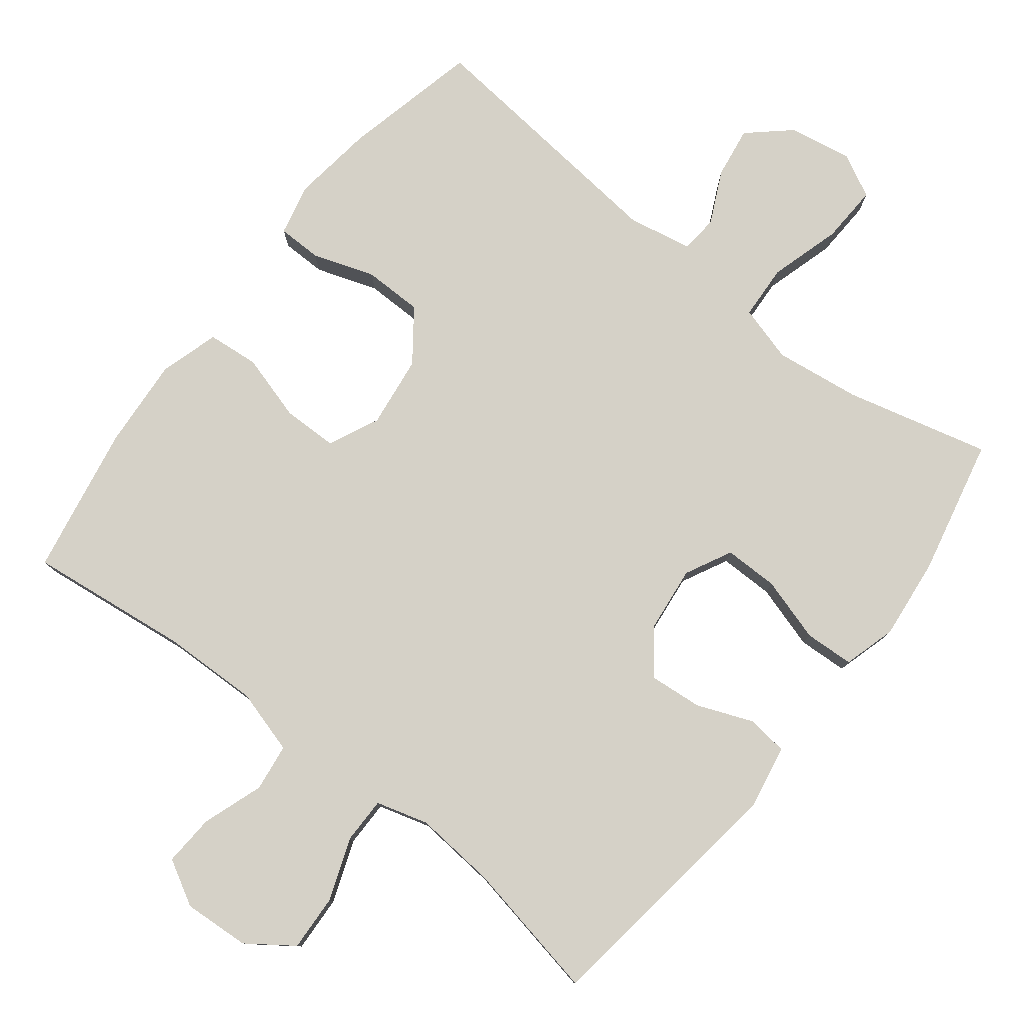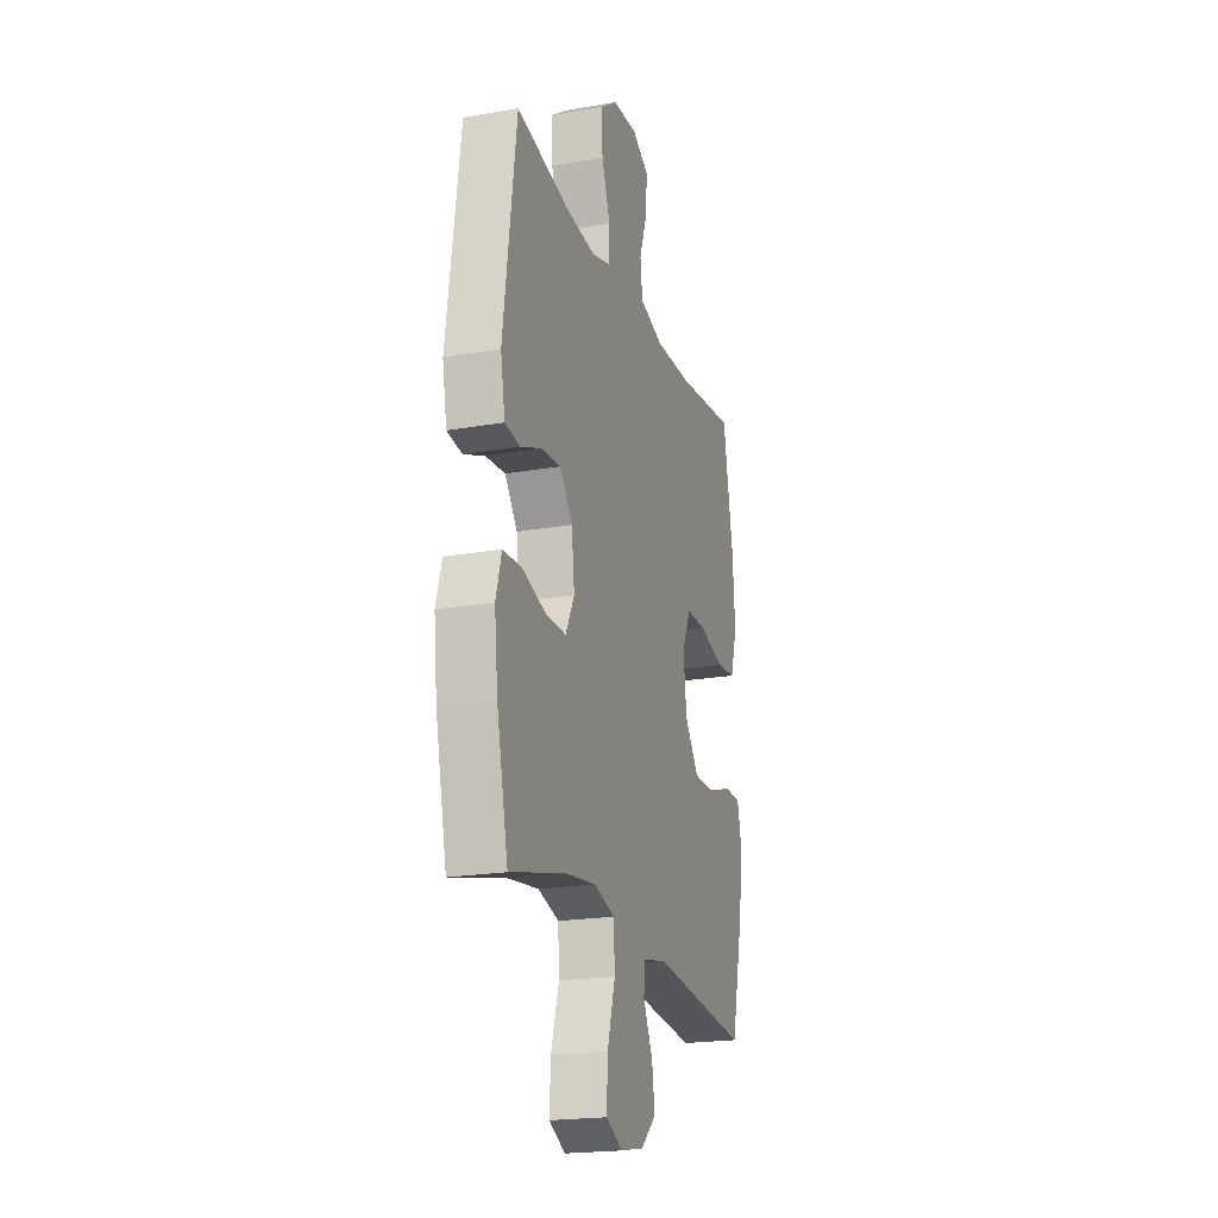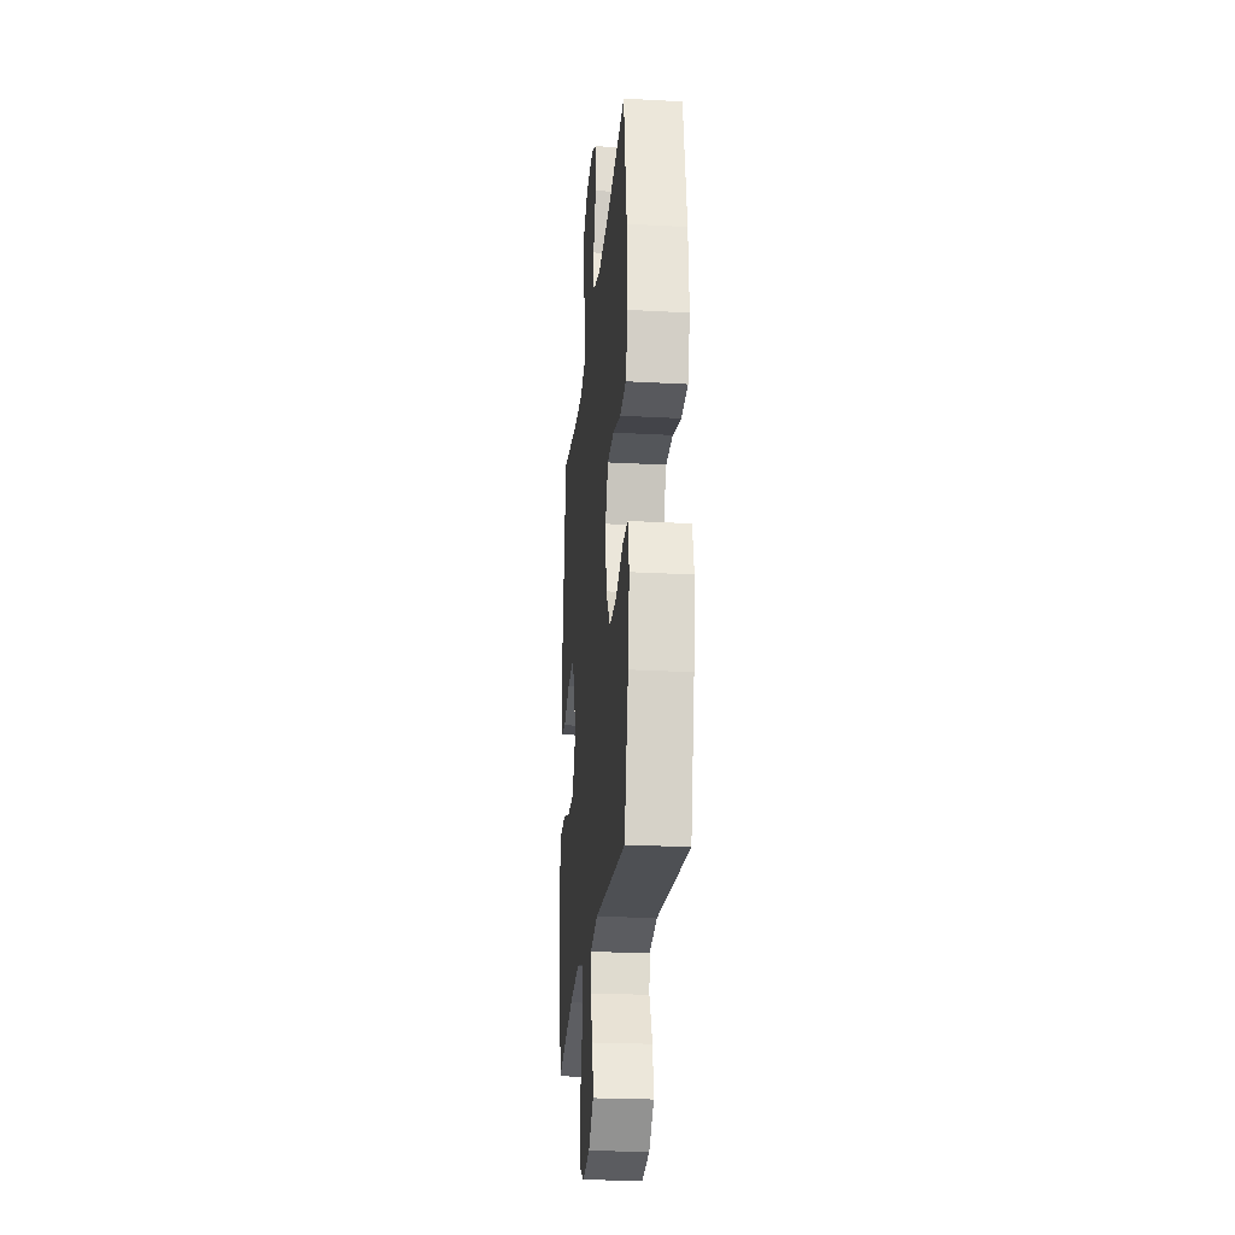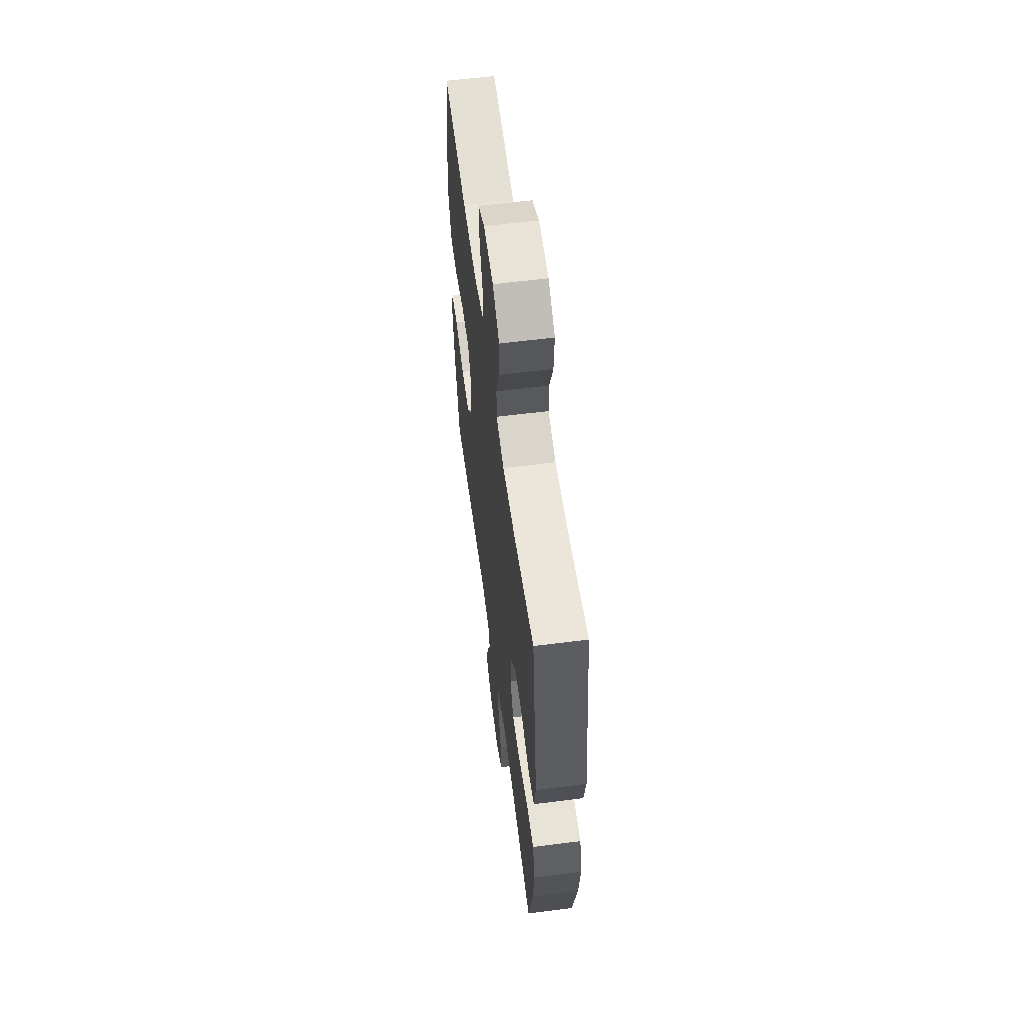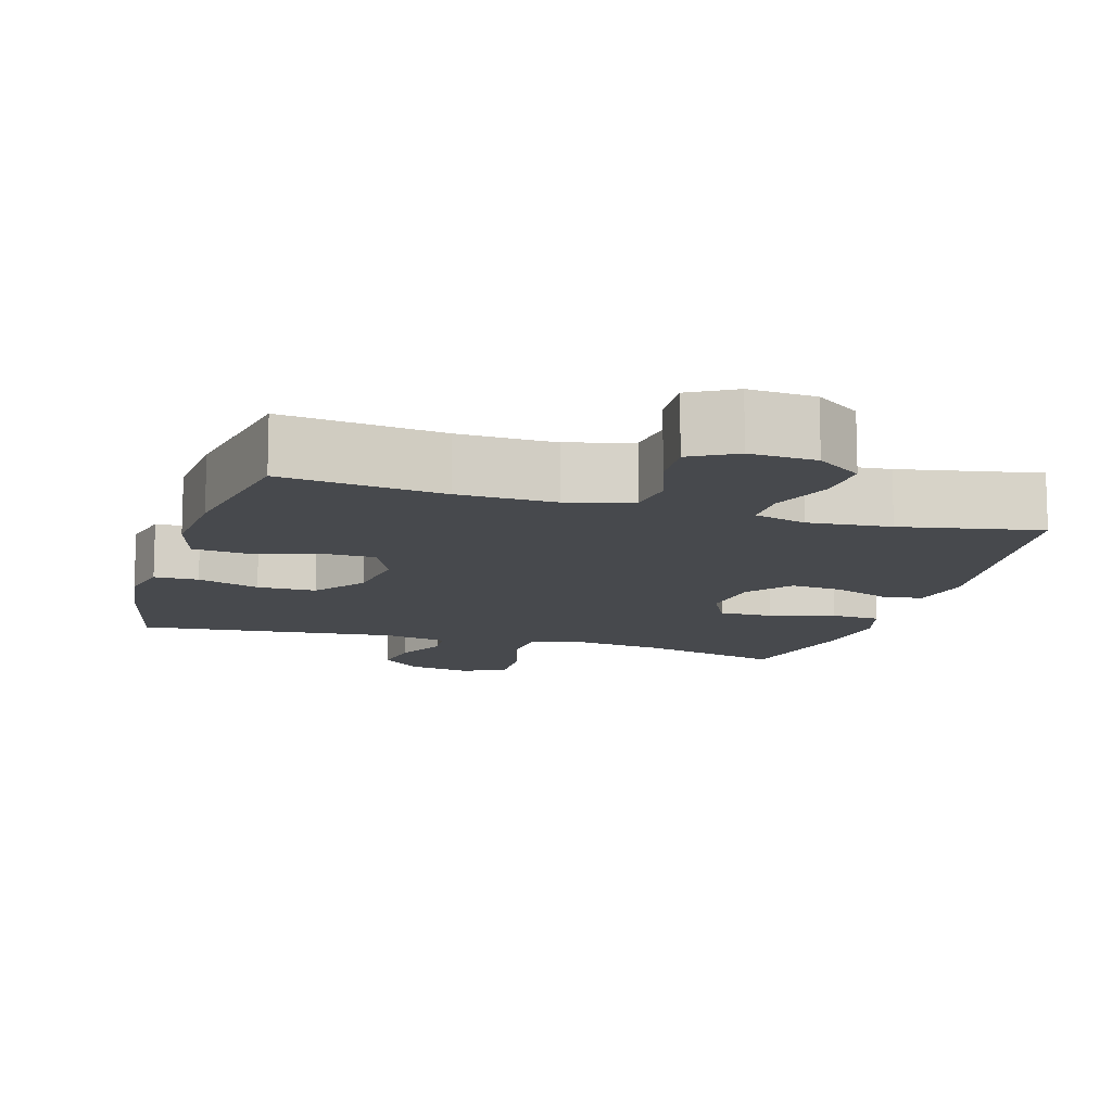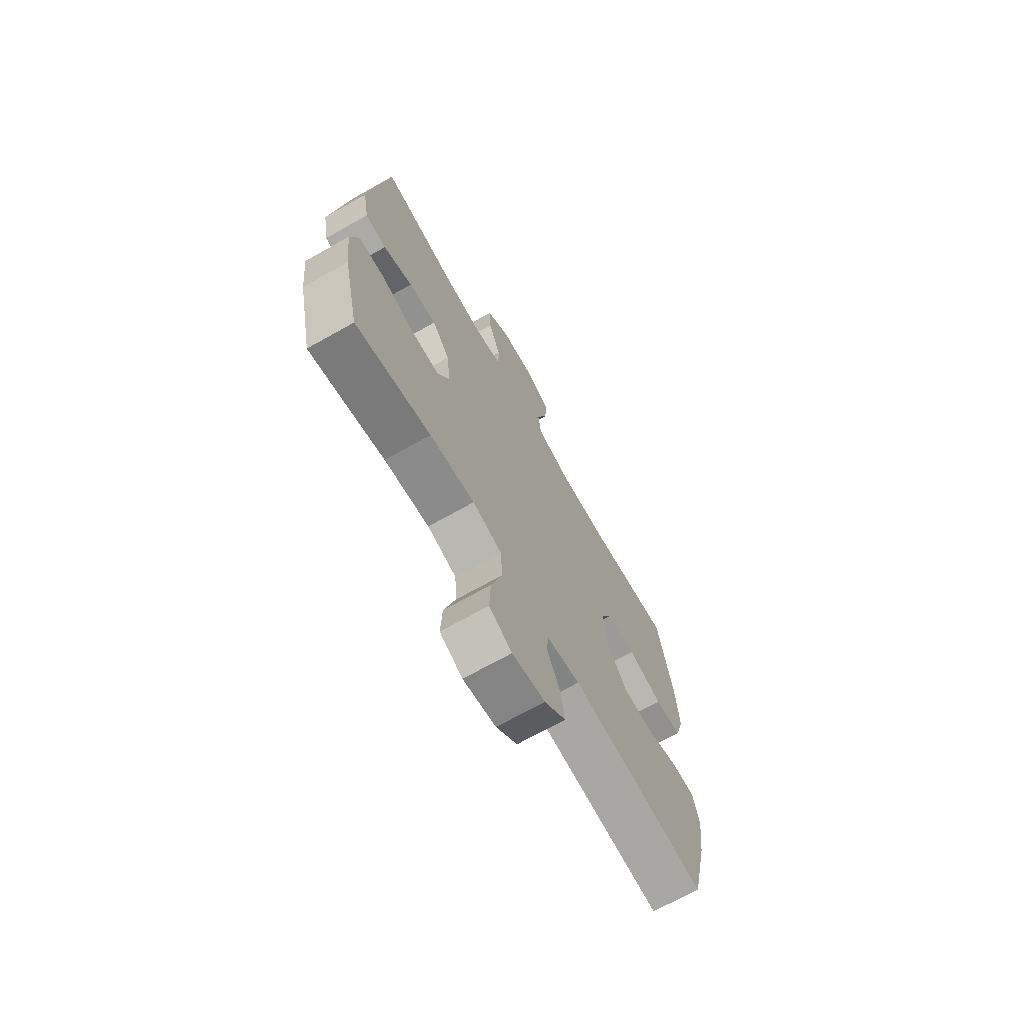
<metadata>
{"format":"obj","ext":"obj","renderer":"f3d","projection":"perspective","resolution":1024,"background":"white","views":[{"elev":79.0,"azim":38.0,"up":"+Y"},{"elev":-20.7,"azim":107.5,"up":"+Z"},{"elev":-24.5,"azim":-95.2,"up":"+Z"},{"elev":59.2,"azim":82.5,"up":"+Z"},{"elev":-12.1,"azim":-16.7,"up":"+Y"},{"elev":-70.1,"azim":119.4,"up":"+Z"}]}
</metadata>
<code>
o path304_path304.001
v 0.3012 0.0375 0.4571
v 0.1849 0.0375 0.4469
v 0.1109 0.0375 0.4681
v 0.111 0.0375 0.5336
v 0.1433 0.0375 0.6214
v 0.1474 0.0375 0.7011
v 0.08286 0.0375 0.747
v -0.01099 0.0375 0.7527
v -0.07496 0.0375 0.7169
v -0.07032 0.0375 0.6435
v -0.04043 0.0375 0.5579
v -0.04917 0.0375 0.4907
v -0.1403 0.0375 0.4643
v -0.2772 0.0375 0.4678
v -0.5047 0.0375 0.4948
v -0.5432 0.0375 0.2825
v -0.5524 0.0375 0.1551
v -0.5272 0.0375 0.07094
v -0.4545 0.0375 0.06411
v -0.3607 0.0375 0.09138
v -0.2825 0.0375 0.09029
v -0.2494 0.0375 0.01887
v -0.2623 0.0375 -0.08282
v -0.3153 0.0375 -0.1542
v -0.3984 0.0375 -0.1549
v -0.486 0.0375 -0.1253
v -0.5484 0.0375 -0.126
v -0.565 0.0375 -0.1993
v -0.5497 0.0375 -0.3141
v -0.5047 0.0375 -0.5071
v -0.136 0.0375 -0.4702
v -0.04558 0.0375 -0.4876
v -0.04036 0.0375 -0.5408
v -0.0758 0.0375 -0.6145
v -0.08682 0.0375 -0.6872
v -0.0289 0.0375 -0.7387
v 0.06019 0.0375 -0.755
v 0.1221 0.0375 -0.7234
v 0.1182 0.0375 -0.6407
v 0.08847 0.0375 -0.5397
v 0.09269 0.0375 -0.4626
v 0.1721 0.0375 -0.4399
v 0.2937 0.0375 -0.4558
v 0.497 0.0375 -0.5071
v 0.5401 0.0375 -0.3142
v 0.5527 0.0375 -0.1989
v 0.5312 0.0375 -0.1239
v 0.4618 0.0375 -0.1203
v 0.3707 0.0375 -0.1477
v 0.2939 0.0375 -0.1481
v 0.2606 0.0375 -0.0825
v 0.2711 0.0375 0.01024
v 0.3187 0.0375 0.07209
v 0.3936 0.0375 0.06531
v 0.4726 0.0375 0.03357
v 0.5297 0.0375 0.0409
v 0.5463 0.0375 0.1312
v 0.497 0.0375 0.4948
v 0.3012 -0.0375 0.4571
v 0.1849 -0.0375 0.4469
v 0.1109 -0.0375 0.4681
v 0.111 -0.0375 0.5336
v 0.1433 -0.0375 0.6214
v 0.1474 -0.0375 0.7011
v 0.08286 -0.0375 0.747
v -0.01099 -0.0375 0.7527
v -0.07496 -0.0375 0.7169
v -0.07032 -0.0375 0.6435
v -0.04043 -0.0375 0.5579
v -0.04917 -0.0375 0.4907
v -0.1403 -0.0375 0.4643
v -0.2772 -0.0375 0.4678
v -0.5047 -0.0375 0.4948
v -0.5432 -0.0375 0.2825
v -0.5524 -0.0375 0.1551
v -0.5272 -0.0375 0.07094
v -0.4545 -0.0375 0.06411
v -0.3607 -0.0375 0.09138
v -0.2825 -0.0375 0.09029
v -0.2494 -0.0375 0.01887
v -0.2623 -0.0375 -0.08282
v -0.3153 -0.0375 -0.1542
v -0.3984 -0.0375 -0.1549
v -0.486 -0.0375 -0.1253
v -0.5484 -0.0375 -0.126
v -0.565 -0.0375 -0.1993
v -0.5497 -0.0375 -0.3141
v -0.5047 -0.0375 -0.5071
v -0.136 -0.0375 -0.4702
v -0.04558 -0.0375 -0.4876
v -0.04036 -0.0375 -0.5408
v -0.0758 -0.0375 -0.6145
v -0.08682 -0.0375 -0.6872
v -0.0289 -0.0375 -0.7387
v 0.06019 -0.0375 -0.755
v 0.1221 -0.0375 -0.7234
v 0.1182 -0.0375 -0.6407
v 0.08847 -0.0375 -0.5397
v 0.09269 -0.0375 -0.4626
v 0.1721 -0.0375 -0.4399
v 0.2937 -0.0375 -0.4558
v 0.497 -0.0375 -0.5071
v 0.5401 -0.0375 -0.3142
v 0.5527 -0.0375 -0.1989
v 0.5312 -0.0375 -0.1239
v 0.4618 -0.0375 -0.1203
v 0.3707 -0.0375 -0.1477
v 0.2939 -0.0375 -0.1481
v 0.2606 -0.0375 -0.0825
v 0.2711 -0.0375 0.01024
v 0.3187 -0.0375 0.07209
v 0.3936 -0.0375 0.06531
v 0.4726 -0.0375 0.03357
v 0.5297 -0.0375 0.0409
v 0.5463 -0.0375 0.1312
v 0.497 -0.0375 0.4948
v 0.5401 0.0375 -0.3142
v 0.5527 0.0375 -0.1989
v 0.5312 0.0375 -0.1239
v 0.5312 0.0375 -0.1239
v 0.5297 0.0375 0.0409
v 0.5297 0.0375 0.0409
v 0.5463 0.0375 0.1312
v 0.4618 0.0375 -0.1203
v 0.4726 0.0375 0.03357
v 0.497 0.0375 -0.5071
v 0.497 0.0375 -0.5071
v 0.497 0.0375 0.4948
v 0.497 0.0375 0.4948
v 0.3936 0.0375 0.06531
v 0.3707 0.0375 -0.1477
v 0.3012 0.0375 0.4571
v 0.2937 0.0375 -0.4558
v 0.3187 0.0375 0.07209
v 0.2939 0.0375 -0.1481
v 0.2939 0.0375 -0.1481
v 0.2711 0.0375 0.01024
v 0.1849 0.0375 0.4469
v 0.2606 0.0375 -0.0825
v 0.1721 0.0375 -0.4399
v 0.1109 0.0375 0.4681
v 0.1109 0.0375 0.4681
v 0.09269 0.0375 -0.4626
v 0.09269 0.0375 -0.4626
v 0.1433 0.0375 0.6214
v 0.1474 0.0375 0.7011
v 0.08286 0.0375 0.747
v 0.111 0.0375 0.5336
v 0.06019 0.0375 -0.755
v 0.1221 0.0375 -0.7234
v 0.1221 0.0375 -0.7234
v 0.1182 0.0375 -0.6407
v 0.08847 0.0375 -0.5397
v -0.01099 0.0375 0.7527
v -0.0289 0.0375 -0.7387
v -0.07496 0.0375 0.7169
v -0.07496 0.0375 0.7169
v -0.08682 0.0375 -0.6872
v -0.0758 0.0375 -0.6145
v -0.04036 0.0375 -0.5408
v -0.04558 0.0375 -0.4876
v -0.04558 0.0375 -0.4876
v -0.04043 0.0375 0.5579
v -0.04917 0.0375 0.4907
v -0.04917 0.0375 0.4907
v -0.07032 0.0375 0.6435
v -0.136 0.0375 -0.4702
v -0.1403 0.0375 0.4643
v -0.2772 0.0375 0.4678
v -0.2494 0.0375 0.01887
v -0.2623 0.0375 -0.08282
v -0.2825 0.0375 0.09029
v -0.2825 0.0375 0.09029
v -0.3153 0.0375 -0.1542
v -0.3607 0.0375 0.09138
v -0.3984 0.0375 -0.1549
v -0.4545 0.0375 0.06411
v -0.486 0.0375 -0.1253
v -0.5047 0.0375 -0.5071
v -0.5047 0.0375 -0.5071
v -0.5272 0.0375 0.07094
v -0.5272 0.0375 0.07094
v -0.5047 0.0375 0.4948
v -0.5047 0.0375 0.4948
v -0.5484 0.0375 -0.126
v -0.5484 0.0375 -0.126
v -0.5432 0.0375 0.2825
v -0.5497 0.0375 -0.3141
v -0.5524 0.0375 0.1551
v -0.565 0.0375 -0.1993
v 0.5401 -0.0375 -0.3142
v 0.5527 -0.0375 -0.1989
v 0.5312 -0.0375 -0.1239
v 0.5312 -0.0375 -0.1239
v 0.5297 -0.0375 0.0409
v 0.5297 -0.0375 0.0409
v 0.5463 -0.0375 0.1312
v 0.4618 -0.0375 -0.1203
v 0.4726 -0.0375 0.03357
v 0.497 -0.0375 -0.5071
v 0.497 -0.0375 -0.5071
v 0.497 -0.0375 0.4948
v 0.497 -0.0375 0.4948
v 0.3936 -0.0375 0.06531
v 0.3707 -0.0375 -0.1477
v 0.3012 -0.0375 0.4571
v 0.2937 -0.0375 -0.4558
v 0.3187 -0.0375 0.07209
v 0.2939 -0.0375 -0.1481
v 0.2939 -0.0375 -0.1481
v 0.2711 -0.0375 0.01024
v 0.1849 -0.0375 0.4469
v 0.2606 -0.0375 -0.0825
v 0.1721 -0.0375 -0.4399
v 0.1109 -0.0375 0.4681
v 0.1109 -0.0375 0.4681
v 0.09269 -0.0375 -0.4626
v 0.09269 -0.0375 -0.4626
v 0.1433 -0.0375 0.6214
v 0.1474 -0.0375 0.7011
v 0.08286 -0.0375 0.747
v 0.111 -0.0375 0.5336
v 0.06019 -0.0375 -0.755
v 0.1221 -0.0375 -0.7234
v 0.1221 -0.0375 -0.7234
v 0.1182 -0.0375 -0.6407
v 0.08847 -0.0375 -0.5397
v -0.01099 -0.0375 0.7527
v -0.0289 -0.0375 -0.7387
v -0.07496 -0.0375 0.7169
v -0.07496 -0.0375 0.7169
v -0.08682 -0.0375 -0.6872
v -0.0758 -0.0375 -0.6145
v -0.04036 -0.0375 -0.5408
v -0.04558 -0.0375 -0.4876
v -0.04558 -0.0375 -0.4876
v -0.04043 -0.0375 0.5579
v -0.04917 -0.0375 0.4907
v -0.04917 -0.0375 0.4907
v -0.07032 -0.0375 0.6435
v -0.136 -0.0375 -0.4702
v -0.1403 -0.0375 0.4643
v -0.2772 -0.0375 0.4678
v -0.2494 -0.0375 0.01887
v -0.2623 -0.0375 -0.08282
v -0.2825 -0.0375 0.09029
v -0.2825 -0.0375 0.09029
v -0.3153 -0.0375 -0.1542
v -0.3607 -0.0375 0.09138
v -0.3984 -0.0375 -0.1549
v -0.4545 -0.0375 0.06411
v -0.486 -0.0375 -0.1253
v -0.5047 -0.0375 -0.5071
v -0.5047 -0.0375 -0.5071
v -0.5272 -0.0375 0.07094
v -0.5272 -0.0375 0.07094
v -0.5047 -0.0375 0.4948
v -0.5047 -0.0375 0.4948
v -0.5484 -0.0375 -0.126
v -0.5484 -0.0375 -0.126
v -0.5432 -0.0375 0.2825
v -0.5497 -0.0375 -0.3141
v -0.5524 -0.0375 0.1551
v -0.565 -0.0375 -0.1993
f 205 192 198
f 220 221 219
f 262 248 250
f 191 205 207
f 219 221 240
f 241 248 253
f 207 209 214
f 212 208 206
f 226 229 223
f 238 246 215
f 264 252 259
f 242 246 238
f 198 192 193
f 228 240 221
f 227 235 234
f 209 207 205
f 217 235 227
f 219 237 222
f 202 206 197
f 237 238 222
f 206 208 204
f 208 212 211
f 234 233 226
f 206 204 197
f 243 246 242
f 214 209 217
f 261 249 243
f 263 249 261
f 217 245 235
f 240 228 230
f 215 246 244
f 249 263 251
f 192 205 191
f 253 248 262
f 243 249 246
f 213 244 245
f 229 233 232
f 241 245 248
f 222 238 215
f 235 245 241
f 213 217 209
f 261 243 257
f 264 250 252
f 211 215 244
f 262 250 264
f 191 207 200
f 195 197 199
f 227 234 226
f 219 240 237
f 251 263 255
f 199 197 204
f 215 211 212
f 229 226 233
f 226 223 224
f 213 245 217
f 211 244 213
f 45 46 104 103
f 46 120 194 104
f 122 57 115 196
f 47 48 106 105
f 55 56 114 113
f 127 45 103 201
f 57 129 203 115
f 54 55 113 112
f 48 49 107 106
f 58 1 59 116
f 43 44 102 101
f 53 54 112 111
f 49 136 210 107
f 52 53 111 110
f 1 2 60 59
f 50 51 109 108
f 42 43 101 100
f 51 52 110 109
f 2 142 216 60
f 144 42 100 218
f 5 6 64 63
f 6 7 65 64
f 4 5 63 62
f 37 151 225 95
f 38 39 97 96
f 39 40 98 97
f 3 4 62 61
f 40 41 99 98
f 7 8 66 65
f 36 37 95 94
f 8 157 231 66
f 35 36 94 93
f 34 35 93 92
f 33 34 92 91
f 162 33 91 236
f 11 165 239 69
f 10 11 69 68
f 9 10 68 67
f 31 32 90 89
f 12 13 71 70
f 13 14 72 71
f 22 23 81 80
f 173 22 80 247
f 23 24 82 81
f 20 21 79 78
f 24 25 83 82
f 19 20 78 77
f 25 26 84 83
f 180 31 89 254
f 182 19 77 256
f 14 184 258 72
f 26 186 260 84
f 15 16 74 73
f 29 30 88 87
f 17 18 76 75
f 16 17 75 74
f 28 29 87 86
f 27 28 86 85
f 131 124 118
f 146 145 147
f 188 176 174
f 117 133 131
f 145 166 147
f 167 179 174
f 133 140 135
f 138 132 134
f 152 149 155
f 164 141 172
f 190 185 178
f 168 164 172
f 124 119 118
f 154 147 166
f 153 160 161
f 135 131 133
f 143 153 161
f 145 148 163
f 128 123 132
f 163 148 164
f 132 130 134
f 134 137 138
f 160 152 159
f 132 123 130
f 169 168 172
f 140 143 135
f 187 169 175
f 189 187 175
f 143 161 171
f 166 156 154
f 141 170 172
f 175 177 189
f 118 117 131
f 179 188 174
f 169 172 175
f 139 171 170
f 155 158 159
f 167 174 171
f 148 141 164
f 161 167 171
f 139 135 143
f 187 183 169
f 190 178 176
f 137 170 141
f 188 190 176
f 117 126 133
f 121 125 123
f 153 152 160
f 145 163 166
f 177 181 189
f 125 130 123
f 141 138 137
f 155 159 152
f 152 150 149
f 139 143 171
f 137 139 170

</code>
